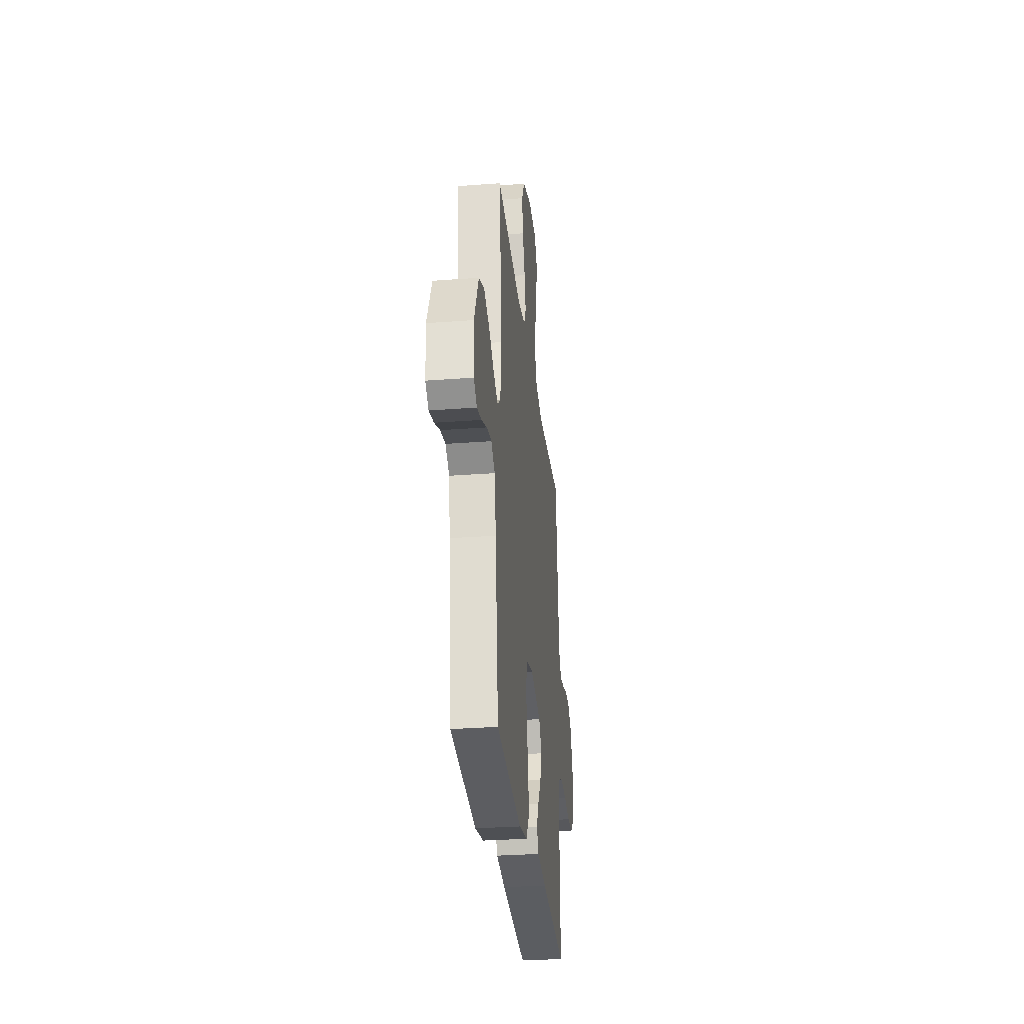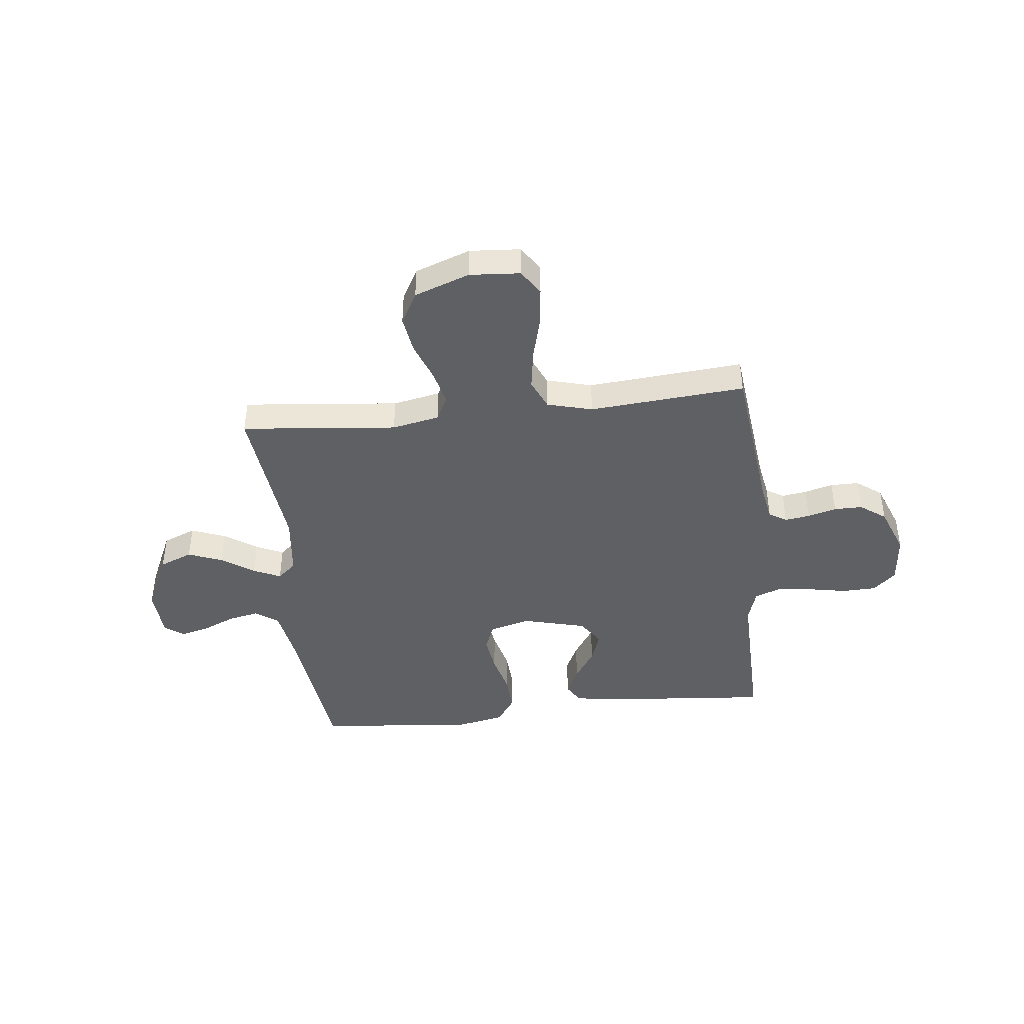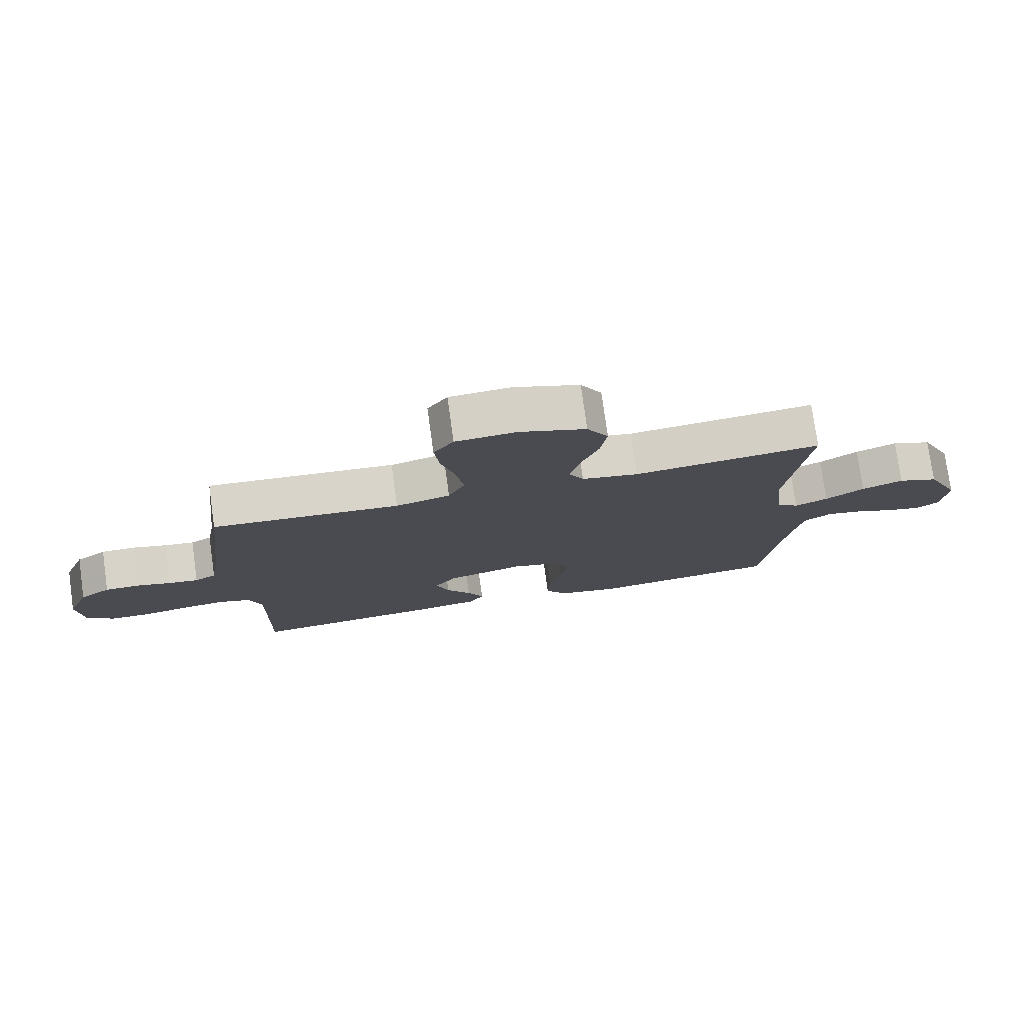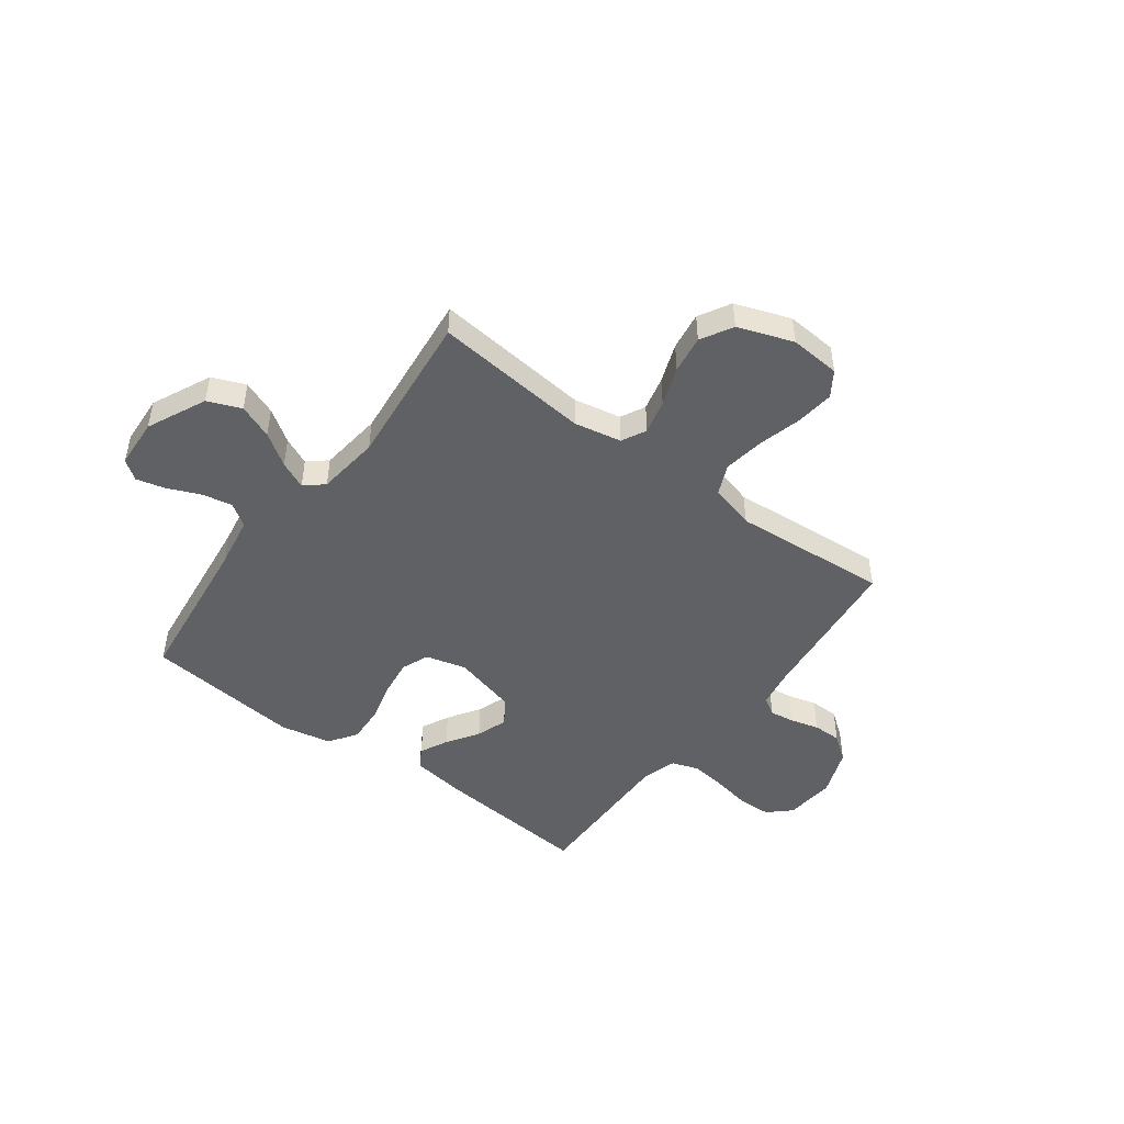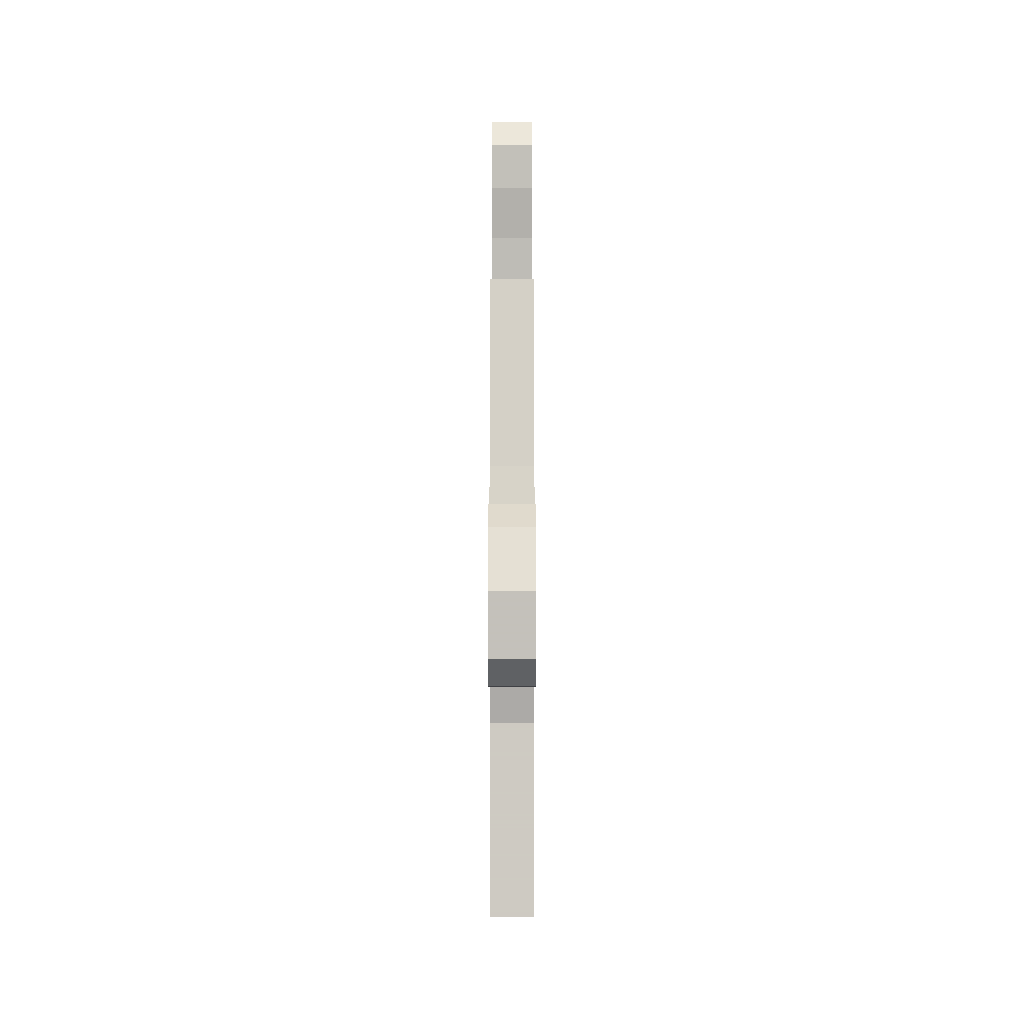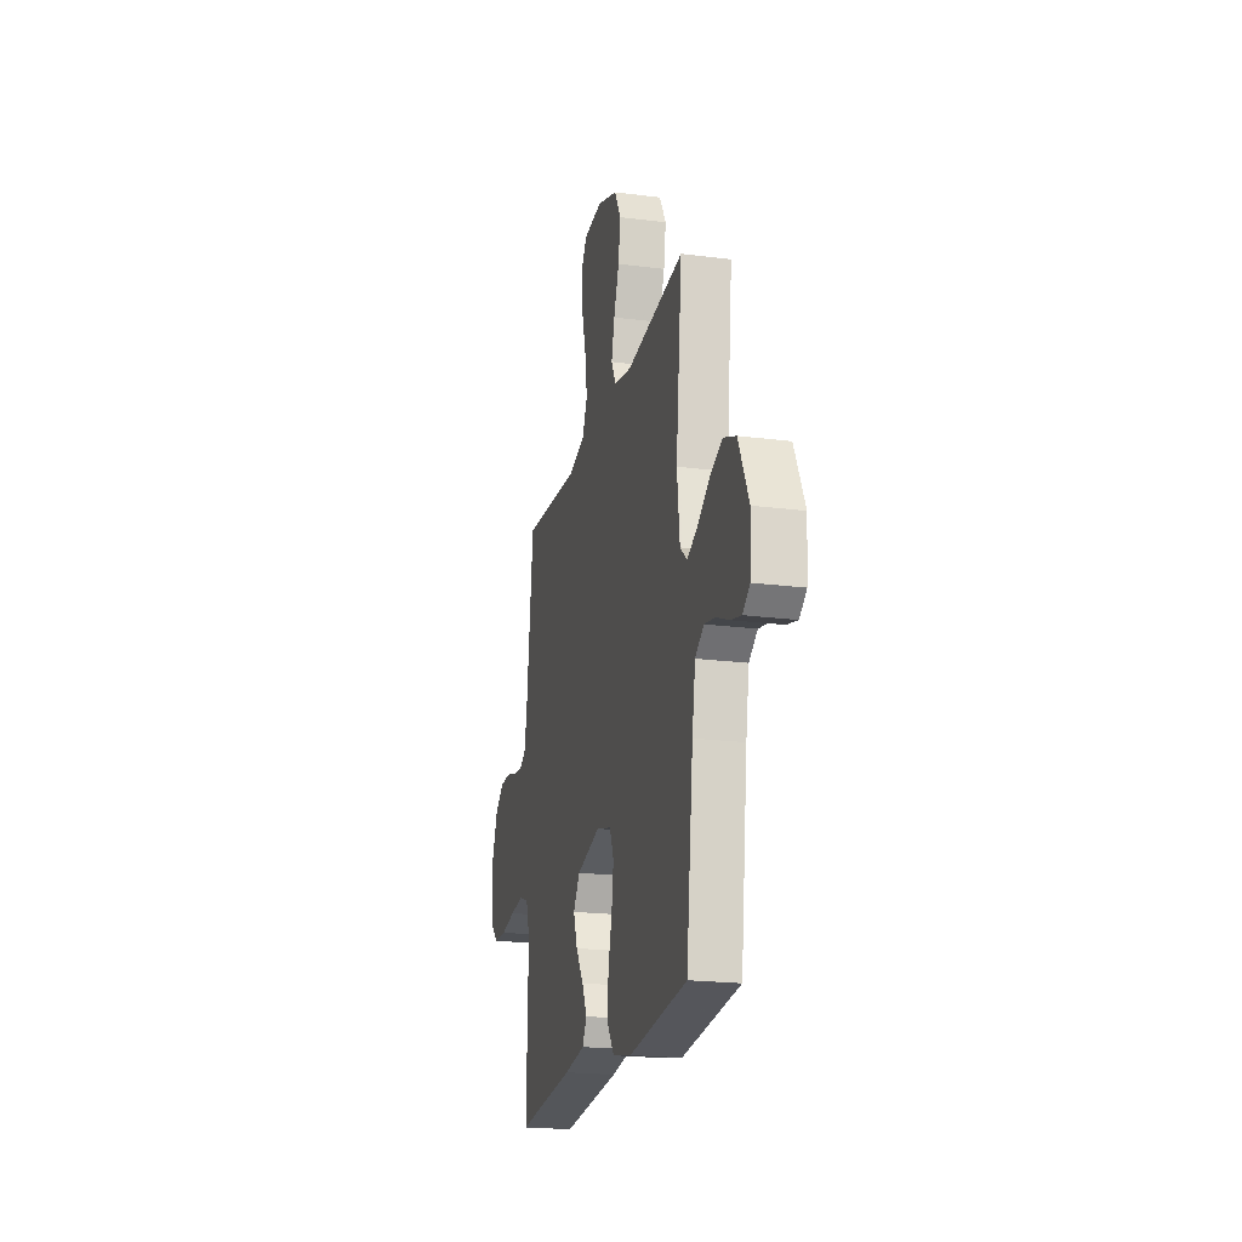
<metadata>
{"format":"obj","ext":"obj","renderer":"f3d","projection":"perspective","resolution":1024,"background":"white","views":[{"elev":-30.4,"azim":-83.7,"up":"+Z"},{"elev":-43.0,"azim":6.4,"up":"+Y"},{"elev":77.2,"azim":172.1,"up":"+Z"},{"elev":-47.6,"azim":-36.8,"up":"+Y"},{"elev":-3.2,"azim":90.0,"up":"+Z"},{"elev":-20.7,"azim":-103.2,"up":"+Z"}]}
</metadata>
<code>
v -0.5 0.07 0.5
v -0.2 0.07 0.47
v -0.109 0.07 0.488
v -0.085 0.07 0.535
v -0.101 0.07 0.601
v -0.129 0.07 0.676
v -0.14 0.07 0.749
v -0.106 0.07 0.81
v 0 0.07 0.848
v 0.097 0.07 0.841
v 0.129 0.07 0.793
v 0.121 0.07 0.72
v 0.099 0.07 0.636
v 0.087 0.07 0.557
v 0.113 0.07 0.499
v 0.2 0.07 0.476
v 0.5 0.07 0.5
v 0.534 0.07 0.2
v 0.547 0.07 0.128
v 0.581 0.07 0.107
v 0.629 0.07 0.114
v 0.684 0.07 0.129
v 0.739 0.07 0.129
v 0.788 0.07 0.093
v 0.824 0.07 0
v 0.815 0.07 -0.097
v 0.772 0.07 -0.137
v 0.707 0.07 -0.139
v 0.633 0.07 -0.125
v 0.565 0.07 -0.117
v 0.514 0.07 -0.135
v 0.494 0.07 -0.2
v 0.5 0.07 -0.5
v 0.2 0.07 -0.474
v 0.093 0.07 -0.459
v 0.07 0.07 -0.42
v 0.096 0.07 -0.366
v 0.136 0.07 -0.305
v 0.157 0.07 -0.245
v 0.123 0.07 -0.195
v 0 0.07 -0.163
v -0.078 0.07 -0.184
v -0.099 0.07 -0.237
v -0.089 0.07 -0.308
v -0.069 0.07 -0.387
v -0.065 0.07 -0.458
v -0.101 0.07 -0.511
v -0.2 0.07 -0.531
v -0.5 0.07 -0.5
v -0.536 0.07 -0.2
v -0.553 0.07 -0.1
v -0.597 0.07 -0.07
v -0.655 0.07 -0.082
v -0.718 0.07 -0.109
v -0.773 0.07 -0.123
v -0.81 0.07 -0.096
v -0.816 0.07 0
v -0.763 0.07 0.114
v -0.699 0.07 0.14
v -0.633 0.07 0.114
v -0.571 0.07 0.072
v -0.518 0.07 0.048
v -0.482 0.07 0.079
v -0.468 0.07 0.2
v -0.5 0 0.5
v -0.2 0 0.47
v -0.109 0 0.488
v -0.085 0 0.535
v -0.101 0 0.601
v -0.129 0 0.676
v -0.14 0 0.749
v -0.106 0 0.81
v 0 0 0.848
v 0.097 0 0.841
v 0.129 0 0.793
v 0.121 0 0.72
v 0.099 0 0.636
v 0.087 0 0.557
v 0.113 0 0.499
v 0.2 0 0.476
v 0.5 0 0.5
v 0.534 0 0.2
v 0.547 0 0.128
v 0.581 0 0.107
v 0.629 0 0.114
v 0.684 0 0.129
v 0.739 0 0.129
v 0.788 0 0.093
v 0.824 0 0
v 0.815 0 -0.097
v 0.772 0 -0.137
v 0.707 0 -0.139
v 0.633 0 -0.125
v 0.565 0 -0.117
v 0.514 0 -0.135
v 0.494 0 -0.2
v 0.5 0 -0.5
v 0.2 0 -0.474
v 0.093 0 -0.459
v 0.07 0 -0.42
v 0.096 0 -0.366
v 0.136 0 -0.305
v 0.157 0 -0.245
v 0.123 0 -0.195
v 0 0 -0.163
v -0.078 0 -0.184
v -0.099 0 -0.237
v -0.089 0 -0.308
v -0.069 0 -0.387
v -0.065 0 -0.458
v -0.101 0 -0.511
v -0.2 0 -0.531
v -0.5 0 -0.5
v -0.536 0 -0.2
v -0.553 0 -0.1
v -0.597 0 -0.07
v -0.655 0 -0.082
v -0.718 0 -0.109
v -0.773 0 -0.123
v -0.81 0 -0.096
v -0.816 0 0
v -0.763 0 0.114
v -0.699 0 0.14
v -0.633 0 0.114
v -0.571 0 0.072
v -0.518 0 0.048
v -0.482 0 0.079
v -0.468 0 0.2
f 58 59 60 61
f 58 61 62
f 57 58 62
f 56 57 62
f 53 54 55 56
f 52 53 56 62
f 51 52 62 63
f 47 48 49 50
f 47 50 51 63
f 44 45 46 47
f 43 44 47 63
f 35 36 37 38
f 35 38 39
f 32 33 34 35
f 31 32 35 39
f 30 31 39 40
f 26 27 28 29
f 26 29 30
f 25 26 30
f 21 22 23 24
f 20 21 24 25
f 16 17 18
f 15 16 18 19
f 10 11 12 13
f 10 13 14
f 9 10 14
f 8 9 14
f 5 6 7 8
f 4 5 8 14
f 3 4 14 15
f 64 1 2
f 42 43 63 64
f 41 42 64 2
f 20 25 30 40
f 19 20 40 41
f 15 19 41
f 2 3 15 41
f 125 124 123 122
f 126 125 122
f 126 122 121
f 126 121 120
f 120 119 118 117
f 126 120 117 116
f 127 126 116 115
f 114 113 112 111
f 127 115 114 111
f 111 110 109 108
f 127 111 108 107
f 102 101 100 99
f 103 102 99
f 99 98 97 96
f 103 99 96 95
f 104 103 95 94
f 93 92 91 90
f 94 93 90
f 94 90 89
f 88 87 86 85
f 89 88 85 84
f 82 81 80
f 83 82 80 79
f 77 76 75 74
f 78 77 74
f 78 74 73
f 78 73 72
f 72 71 70 69
f 78 72 69 68
f 79 78 68 67
f 66 65 128
f 128 127 107 106
f 66 128 106 105
f 104 94 89 84
f 105 104 84 83
f 105 83 79
f 105 79 67 66
f 1 65 66 2
f 2 66 67 3
f 3 67 68 4
f 4 68 69 5
f 5 69 70 6
f 6 70 71 7
f 7 71 72 8
f 8 72 73 9
f 9 73 74 10
f 10 74 75 11
f 11 75 76 12
f 12 76 77 13
f 13 77 78 14
f 14 78 79 15
f 15 79 80 16
f 16 80 81 17
f 17 81 82 18
f 18 82 83 19
f 19 83 84 20
f 20 84 85 21
f 21 85 86 22
f 22 86 87 23
f 23 87 88 24
f 24 88 89 25
f 25 89 90 26
f 26 90 91 27
f 27 91 92 28
f 28 92 93 29
f 29 93 94 30
f 30 94 95 31
f 31 95 96 32
f 32 96 97 33
f 33 97 98 34
f 34 98 99 35
f 35 99 100 36
f 36 100 101 37
f 37 101 102 38
f 38 102 103 39
f 39 103 104 40
f 40 104 105 41
f 41 105 106 42
f 42 106 107 43
f 43 107 108 44
f 44 108 109 45
f 45 109 110 46
f 46 110 111 47
f 47 111 112 48
f 48 112 113 49
f 49 113 114 50
f 50 114 115 51
f 51 115 116 52
f 52 116 117 53
f 53 117 118 54
f 54 118 119 55
f 55 119 120 56
f 56 120 121 57
f 57 121 122 58
f 58 122 123 59
f 59 123 124 60
f 60 124 125 61
f 61 125 126 62
f 62 126 127 63
f 63 127 128 64
f 64 128 65 1

</code>
